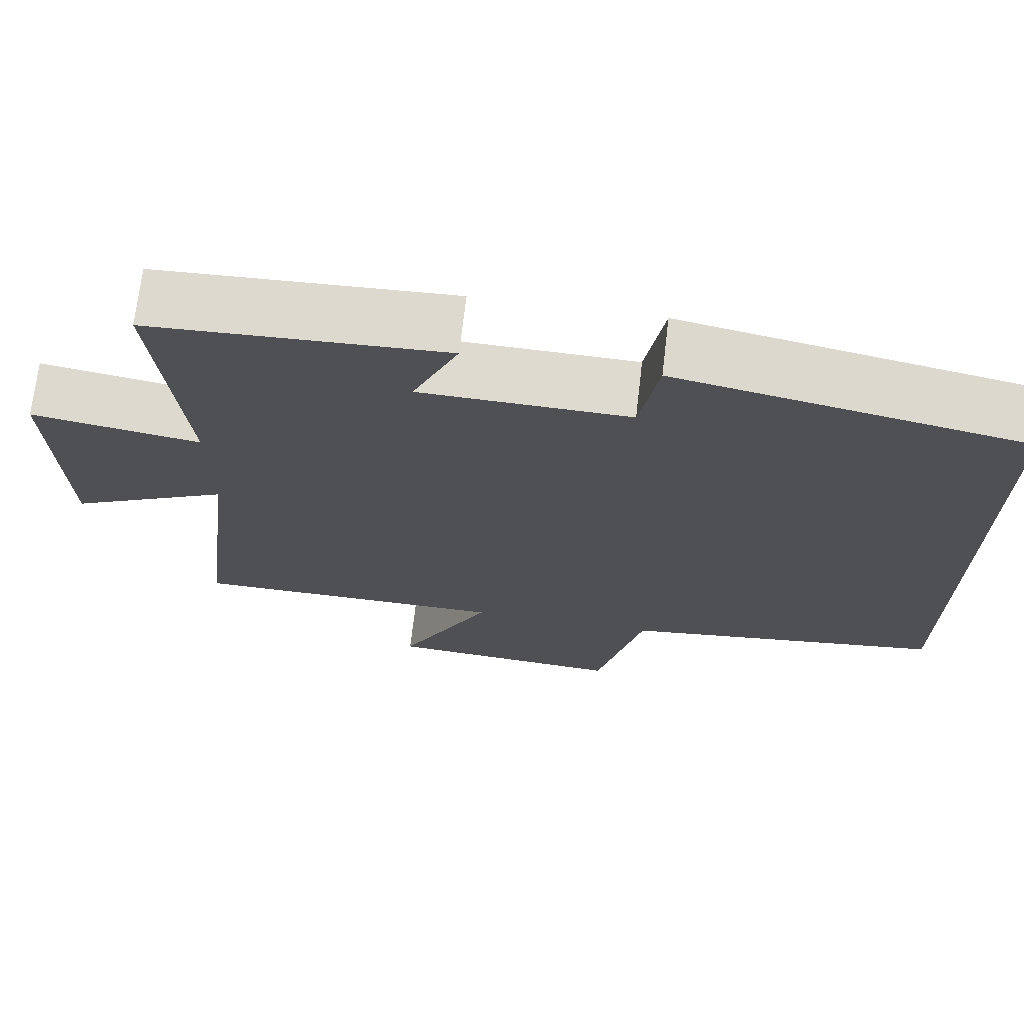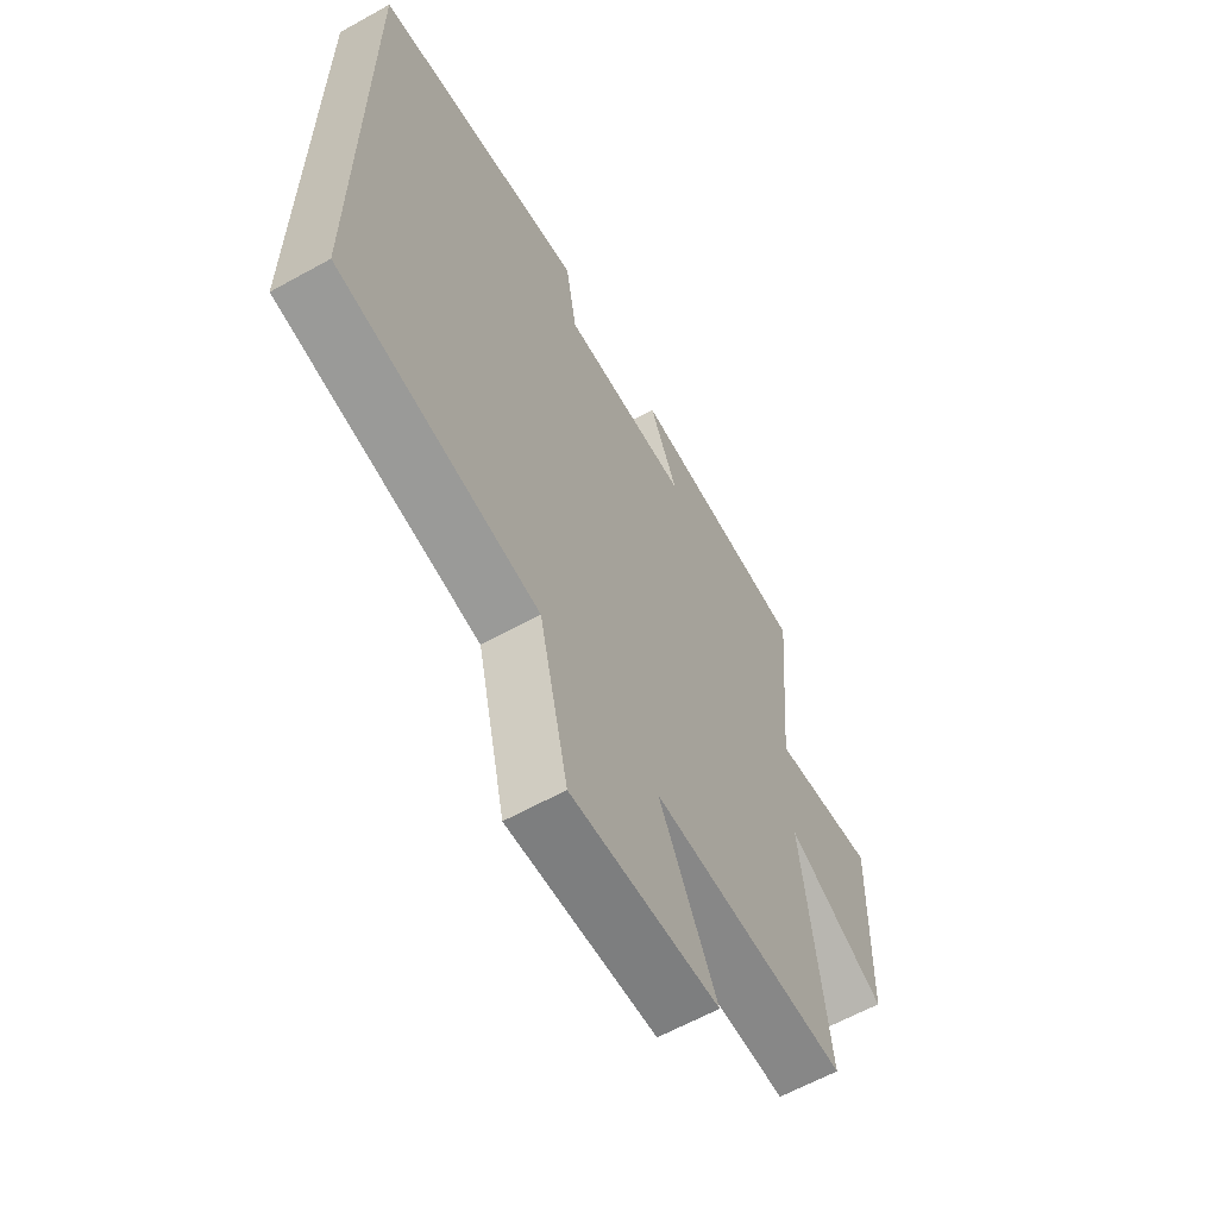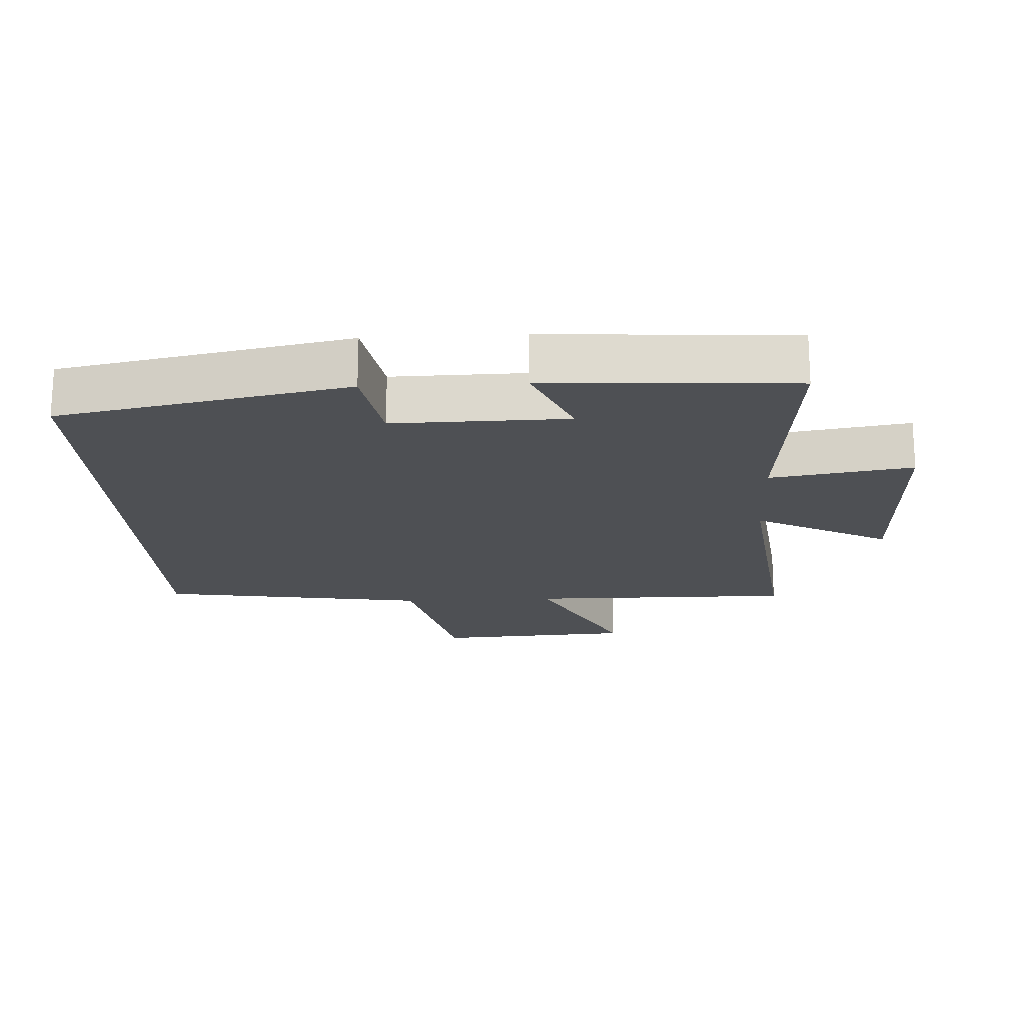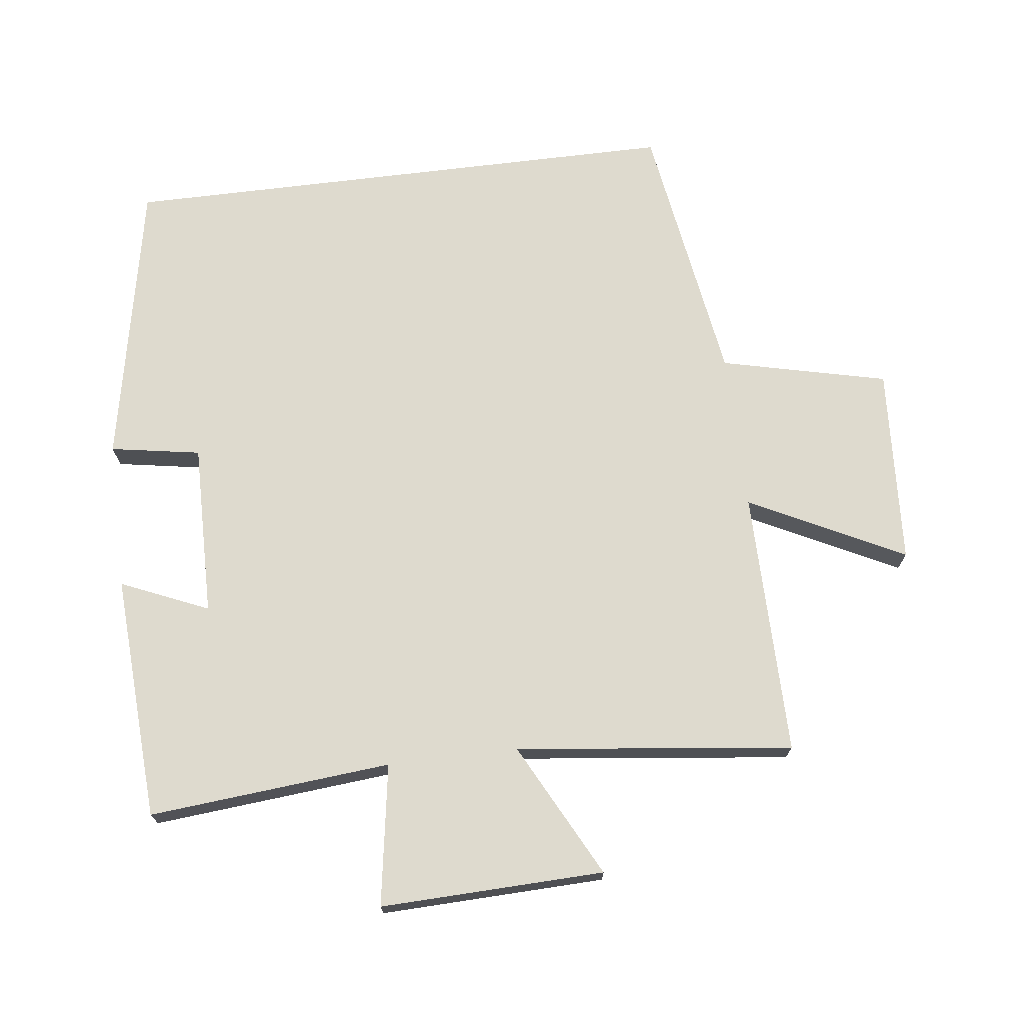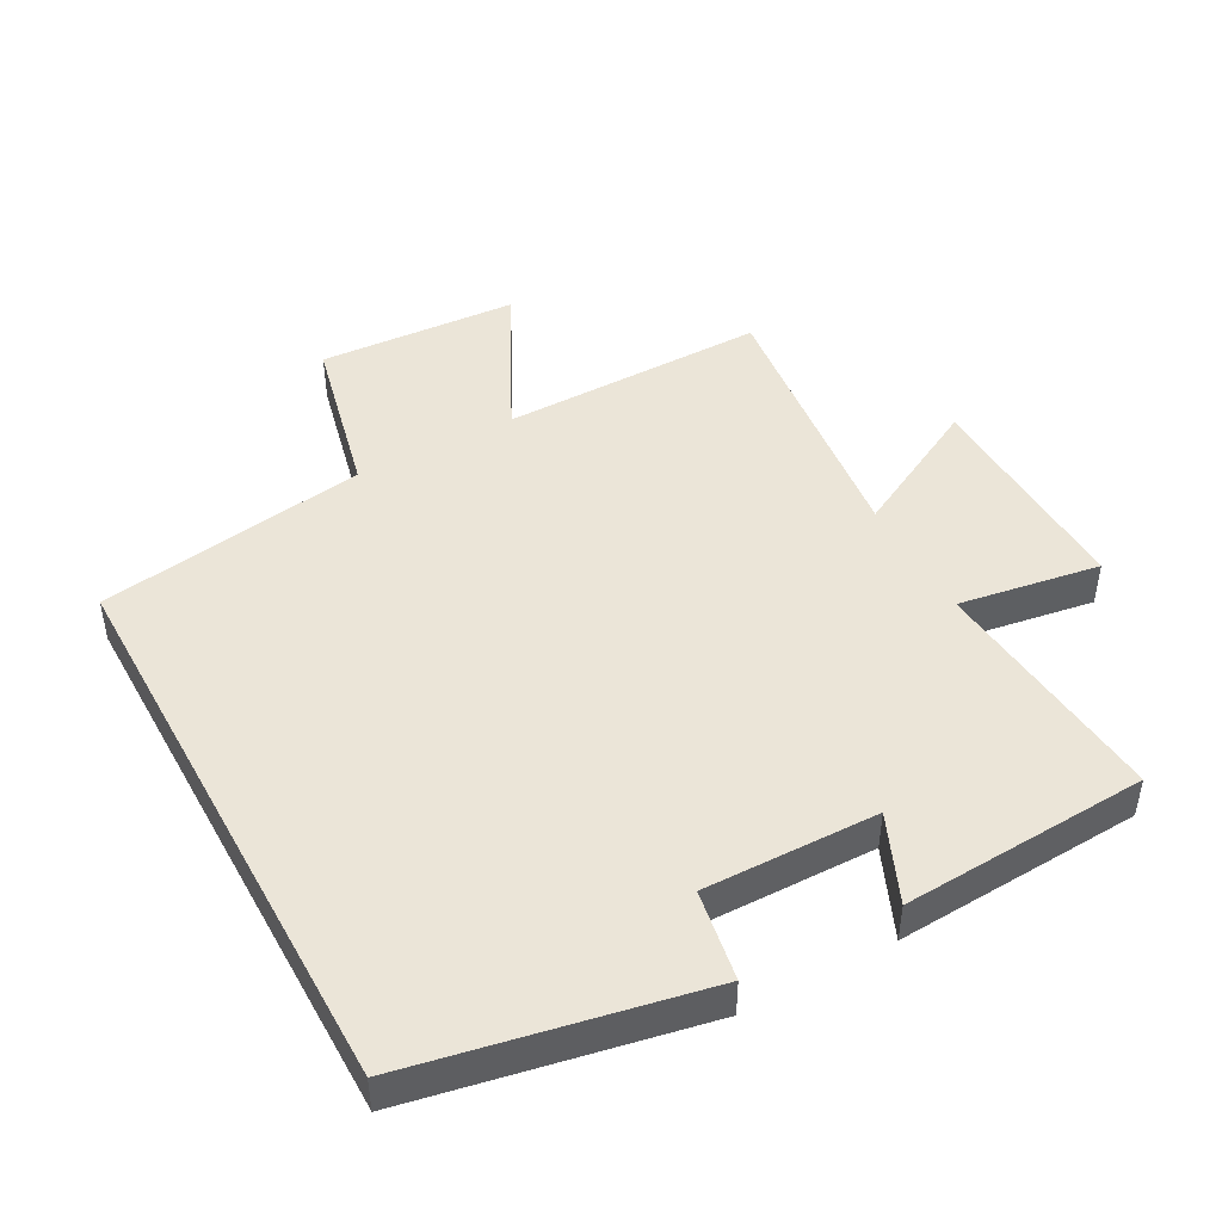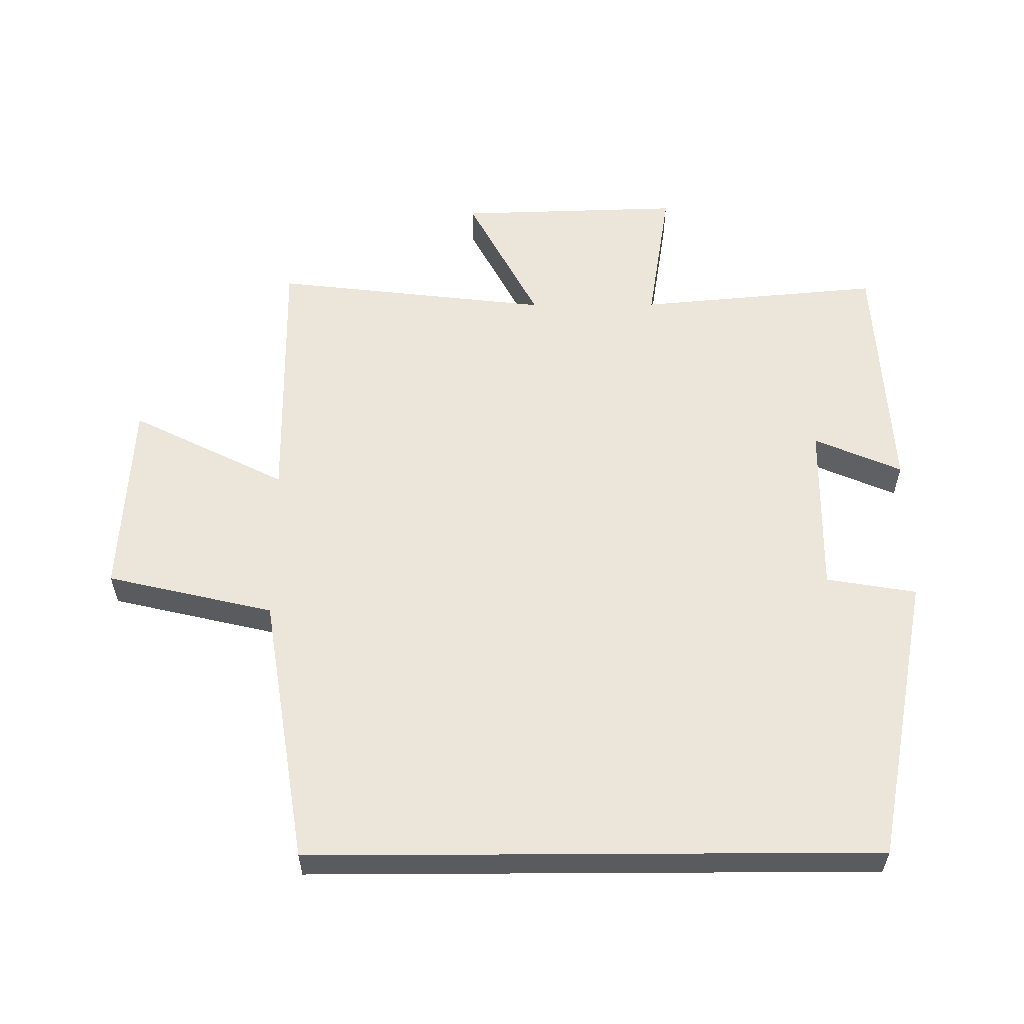
<metadata>
{"format":"obj","ext":"obj","renderer":"f3d","projection":"perspective","resolution":1024,"background":"white","views":[{"elev":71.0,"azim":-173.3,"up":"+Z"},{"elev":-62.1,"azim":-60.6,"up":"+Z"},{"elev":-18.9,"azim":3.0,"up":"+Y"},{"elev":71.2,"azim":83.0,"up":"+Y"},{"elev":45.9,"azim":-28.6,"up":"+Y"},{"elev":57.5,"azim":-90.3,"up":"+Y"}]}
</metadata>
<code>
v -0.5 0.07 0.415
v -0.066 0.07 0.5
v -0.043 0.07 0.364
v 0.219 0.07 0.368
v 0.162 0.07 0.5
v 0.533 0.07 0.479
v 0.5 0.07 0.113
v 0.713 0.07 0.147
v 0.703 0.07 -0.191
v 0.5 0.07 -0.085
v 0.549 0.07 -0.503
v 0.148 0.07 -0.5
v 0.265 0.07 -0.733
v -0.035 0.07 -0.751
v -0.094 0.07 -0.5
v -0.5 0.07 -0.436
v -0.5 0 0.415
v -0.066 0 0.5
v -0.043 0 0.364
v 0.219 0 0.368
v 0.162 0 0.5
v 0.533 0 0.479
v 0.5 0 0.113
v 0.713 0 0.147
v 0.703 0 -0.191
v 0.5 0 -0.085
v 0.549 0 -0.503
v 0.148 0 -0.5
v 0.265 0 -0.733
v -0.035 0 -0.751
v -0.094 0 -0.5
v -0.5 0 -0.436
f 15 16 1 2
f 12 13 14 15
f 10 11 12
f 10 12 15
f 7 8 9 10
f 7 10 15
f 4 5 6 7
f 3 4 7 15
f 2 3 15
f 18 17 32 31
f 31 30 29 28
f 28 27 26
f 31 28 26
f 26 25 24 23
f 31 26 23
f 23 22 21 20
f 31 23 20 19
f 31 19 18
f 1 17 18 2
f 2 18 19 3
f 3 19 20 4
f 4 20 21 5
f 5 21 22 6
f 6 22 23 7
f 7 23 24 8
f 8 24 25 9
f 9 25 26 10
f 10 26 27 11
f 11 27 28 12
f 12 28 29 13
f 13 29 30 14
f 14 30 31 15
f 15 31 32 16
f 16 32 17 1

</code>
